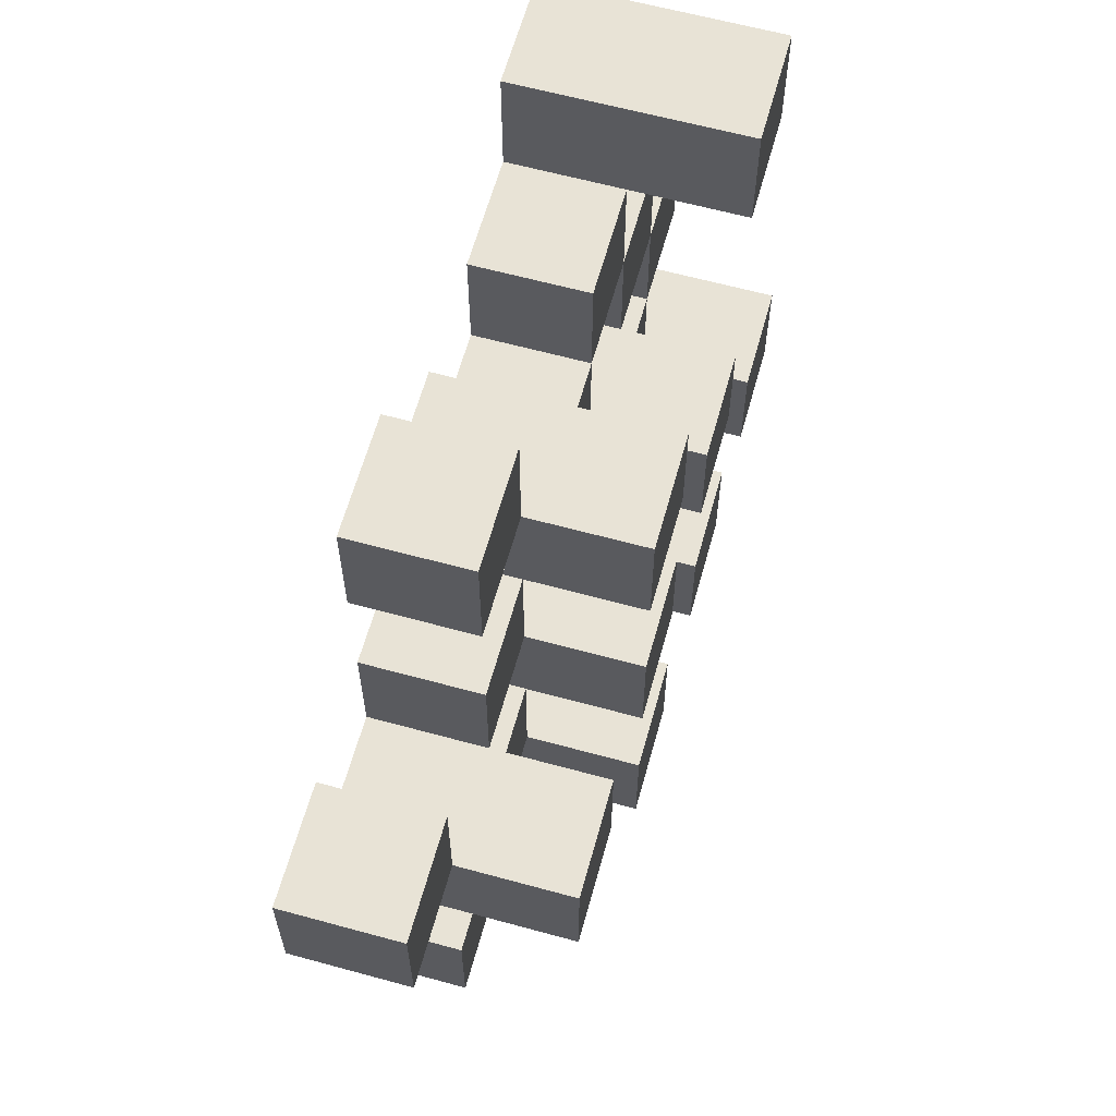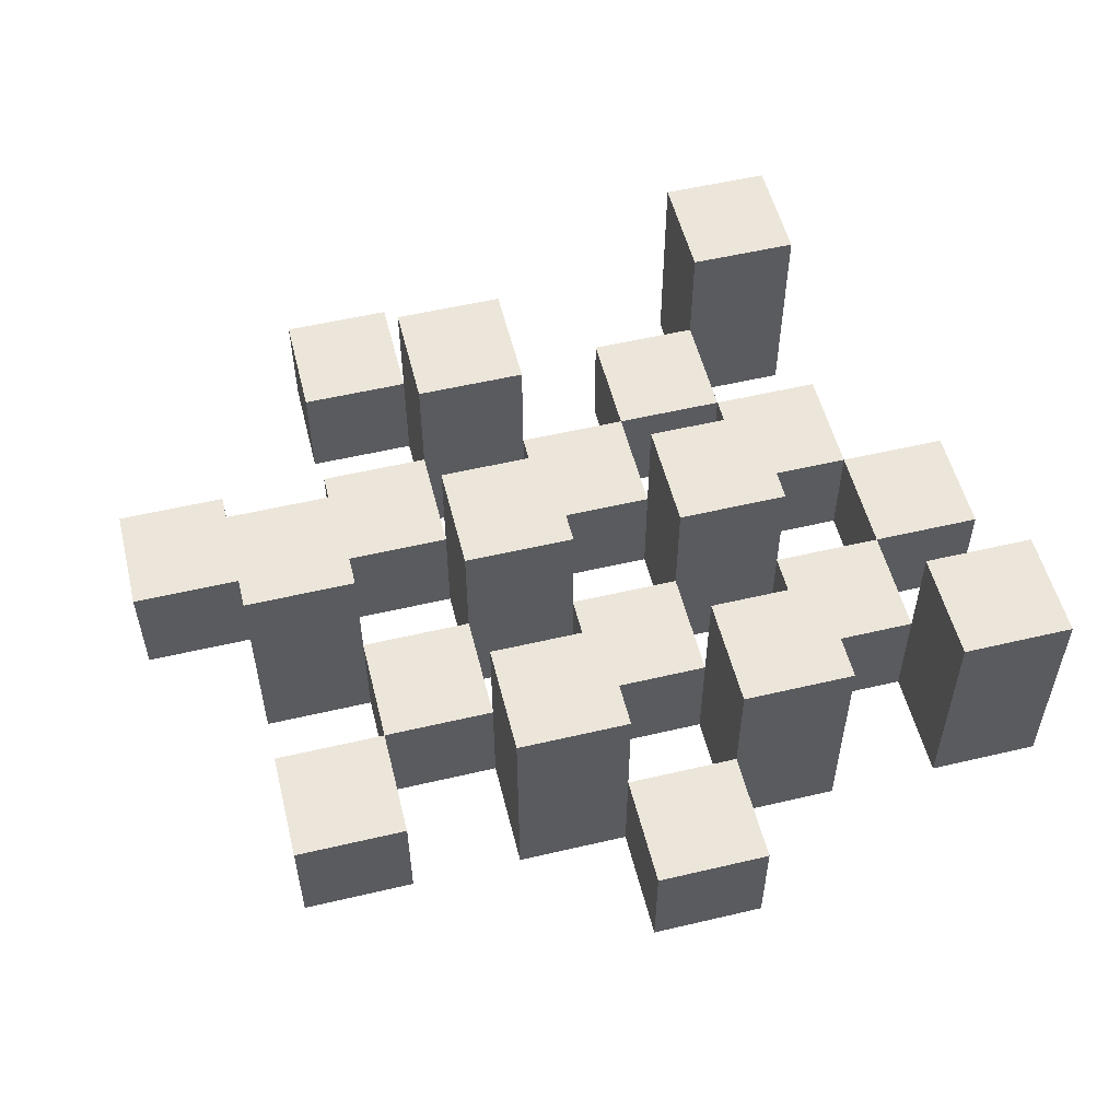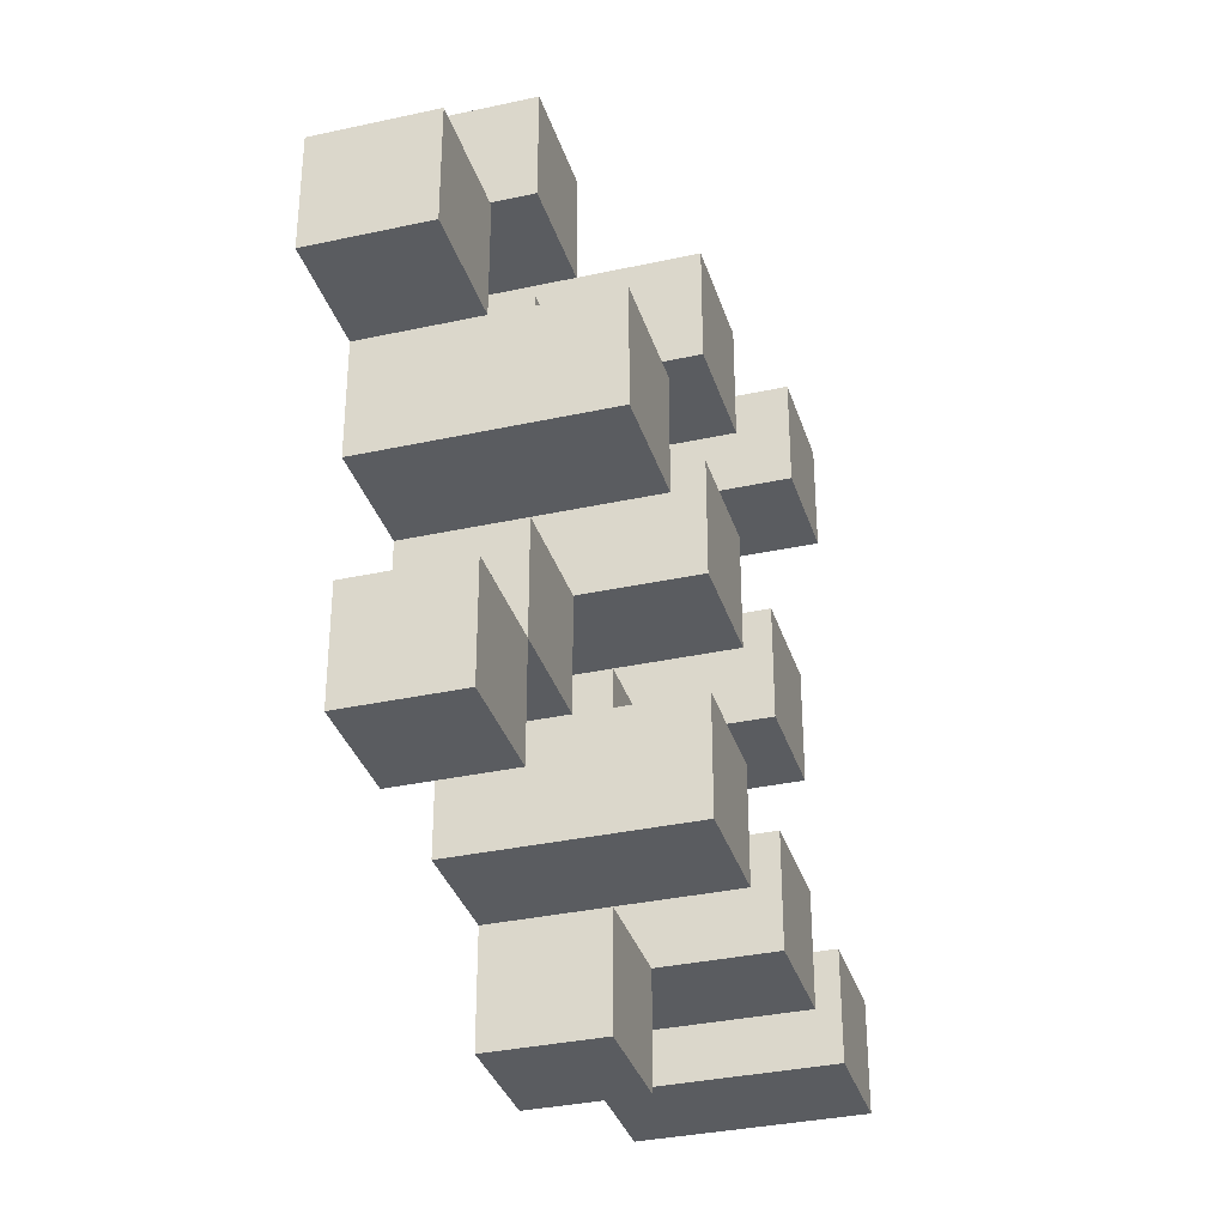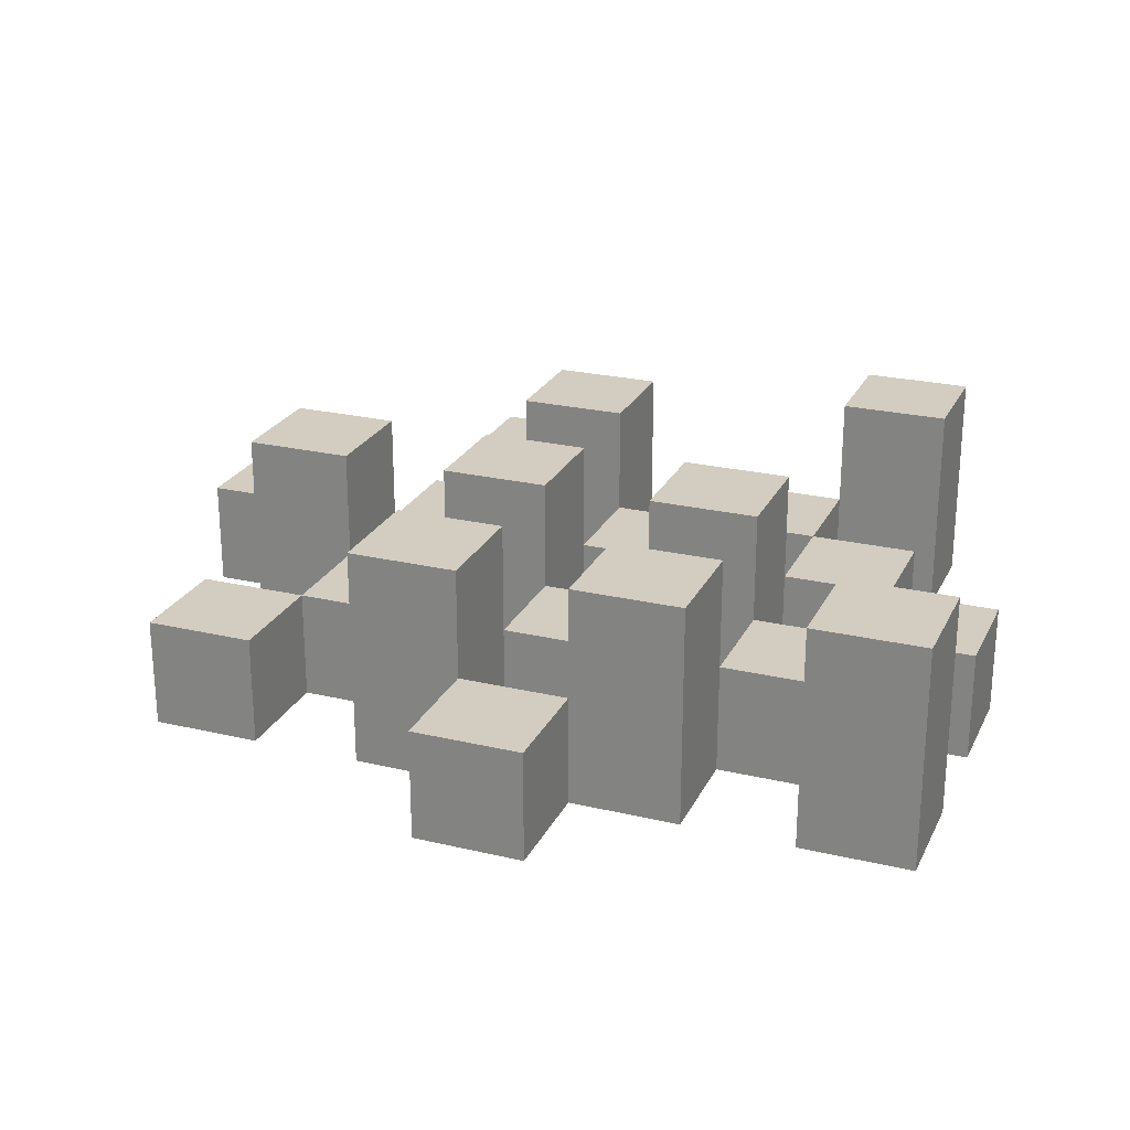
<metadata>
{"format":"obj","ext":"obj","renderer":"f3d","projection":"perspective","resolution":1024,"background":"white","views":[{"elev":62.5,"azim":105.5,"up":"+Z"},{"elev":54.4,"azim":166.0,"up":"+Y"},{"elev":-34.1,"azim":106.5,"up":"+Z"},{"elev":24.3,"azim":-158.8,"up":"+Y"}]}
</metadata>
<code>
o
v 14.8 0.9 29.3
v 14.8 0.9 29.2
v 14.8 0.9 29.1
v 14.8 0.9 29
v 14.8 1 29.3
v 14.8 1 29.2
v 14.8 1.1 29.1
v 14.8 1.1 29
v 14.9 0.9 29.6
v 14.9 0.9 29.5
v 14.9 0.9 29.4
v 14.9 0.9 29.3
v 14.9 0.9 29.2
v 14.9 0.9 29.1
v 14.9 1 29.4
v 14.9 1 29.3
v 14.9 1 29.2
v 14.9 1 29.1
v 14.9 1.1 29.6
v 14.9 1.1 29.5
v 15 0.9 29.5
v 15 0.9 29.4
v 15 0.9 29.3
v 15 0.9 29.2
v 15 0.9 29.1
v 15 0.9 29
v 15 1 29.5
v 15 1 29.4
v 15 1 29.3
v 15 1 29.2
v 15 1 29.1
v 15 1.1 29.3
v 15 1.1 29.2
v 15 1.1 29.1
v 15 1.1 29
v 15.1 0.9 29.4
v 15.1 0.9 29.3
v 15.1 0.9 29.2
v 15.1 0.9 29.1
v 15.1 0.9 29
v 15.1 0.9 28.9
v 15.1 1 29.4
v 15.1 1 29.3
v 15.1 1 29.2
v 15.1 1 29.1
v 15.1 1 29
v 15.1 1 28.9
v 15.2 0.9 29.5
v 15.2 0.9 29.4
v 15.2 0.9 29.3
v 15.2 0.9 29.2
v 15.2 0.9 29.1
v 15.2 0.9 29
v 15.2 1 29.4
v 15.2 1 29.3
v 15.2 1 29.2
v 15.2 1 29.1
v 15.2 1 29
v 15.2 1.1 29.5
v 15.2 1.1 29.4
v 15.2 1.1 29.3
v 15.2 1.1 29.2
v 15.2 1.1 29.1
v 15.2 1.1 29
v 15.3 0.9 29.6
v 15.3 0.9 29.5
v 15.3 0.9 29.4
v 15.3 0.9 29.3
v 15.3 0.9 29.2
v 15.3 0.9 29.1
v 15.3 1 29.6
v 15.3 1 29.5
v 15.3 1 29.4
v 15.3 1 29.3
v 15.3 1 29.2
v 15.3 1 29.1
v 15.4 0.9 29.3
v 15.4 0.9 29.2
v 15.4 0.9 29.1
v 15.4 0.9 29
v 15.4 1 29.3
v 15.4 1 29.2
v 15.4 1 29.1
v 15.4 1 29
v 15.4 1.1 29.3
v 15.4 1.1 29.2
v 15.5 0.9 29.4
v 15.5 0.9 29.3
v 15.5 1 29.4
v 15.5 1 29.3
v 14.9 0.9 29.3
v 14.9 0.9 29.2
v 14.9 0.9 29.1
v 14.9 0.9 29
v 14.9 1 29.3
v 14.9 1 29.2
v 14.9 1 29.1
v 14.9 1.1 29.1
v 14.9 1.1 29
v 15 0.9 29.6
v 15 0.9 29.5
v 15 0.9 29.4
v 15 0.9 29.3
v 15 0.9 29.2
v 15 0.9 29.1
v 15 1 29.5
v 15 1 29.4
v 15 1 29.3
v 15 1 29.2
v 15 1 29.1
v 15 1.1 29.6
v 15 1.1 29.5
v 15.1 0.9 29.5
v 15.1 0.9 29.4
v 15.1 0.9 29.3
v 15.1 0.9 29.2
v 15.1 0.9 29.1
v 15.1 0.9 29
v 15.1 1 29.5
v 15.1 1 29.4
v 15.1 1 29.3
v 15.1 1 29.2
v 15.1 1 29.1
v 15.1 1 29
v 15.1 1.1 29.3
v 15.1 1.1 29.2
v 15.1 1.1 29.1
v 15.1 1.1 29
v 15.2 0.9 29.4
v 15.2 0.9 29.3
v 15.2 0.9 29.2
v 15.2 0.9 29.1
v 15.2 0.9 29
v 15.2 0.9 28.9
v 15.2 1 29.4
v 15.2 1 29.3
v 15.2 1 29.2
v 15.2 1 29.1
v 15.2 1 29
v 15.2 1 28.9
v 15.3 0.9 29.5
v 15.3 0.9 29.4
v 15.3 0.9 29.3
v 15.3 0.9 29.2
v 15.3 0.9 29.1
v 15.3 0.9 29
v 15.3 1 29.5
v 15.3 1 29.4
v 15.3 1 29.3
v 15.3 1 29.2
v 15.3 1 29.1
v 15.3 1.1 29.5
v 15.3 1.1 29.4
v 15.3 1.1 29.3
v 15.3 1.1 29.2
v 15.3 1.1 29.1
v 15.3 1.1 29
v 15.4 0.9 29.6
v 15.4 0.9 29.5
v 15.4 0.9 29.4
v 15.4 0.9 29.3
v 15.4 0.9 29.2
v 15.4 0.9 29.1
v 15.4 1 29.6
v 15.4 1 29.5
v 15.4 1 29.4
v 15.4 1 29.3
v 15.4 1 29.2
v 15.4 1 29.1
v 15.5 0.9 29.3
v 15.5 0.9 29.2
v 15.5 0.9 29.1
v 15.5 0.9 29
v 15.5 1 29.3
v 15.5 1 29.1
v 15.5 1 29
v 15.5 1.1 29.3
v 15.5 1.1 29.2
v 15.6 0.9 29.4
v 15.6 0.9 29.3
v 15.6 1 29.4
v 15.6 1 29.3
v 14.9 0.9 29.6
v 14.9 1.1 29.6
v 15 0.9 29.6
v 15 1.1 29.6
v 15.3 0.9 29.6
v 15.3 1 29.6
v 15.4 0.9 29.6
v 15.4 1 29.6
v 15 0.9 29.5
v 15 1 29.5
v 15.1 0.9 29.5
v 15.1 1 29.5
v 15.2 0.9 29.5
v 15.2 1.1 29.5
v 15.3 0.9 29.5
v 15.3 1 29.5
v 15.3 1.1 29.5
v 14.9 0.9 29.4
v 14.9 1 29.4
v 15 0.9 29.4
v 15 1 29.4
v 15.1 0.9 29.4
v 15.1 1 29.4
v 15.2 0.9 29.4
v 15.2 1 29.4
v 15.3 0.9 29.4
v 15.3 1 29.4
v 15.4 0.9 29.4
v 15.4 1 29.4
v 15.5 0.9 29.4
v 15.5 1 29.4
v 15.6 0.9 29.4
v 15.6 1 29.4
v 14.8 0.9 29.3
v 14.8 1 29.3
v 14.9 0.9 29.3
v 14.9 1 29.3
v 15 0.9 29.3
v 15 1 29.3
v 15 1.1 29.3
v 15.1 0.9 29.3
v 15.1 1 29.3
v 15.1 1.1 29.3
v 15.2 0.9 29.3
v 15.2 1 29.3
v 15.2 1.1 29.3
v 15.3 0.9 29.3
v 15.3 1 29.3
v 15.3 1.1 29.3
v 15.4 0.9 29.3
v 15.4 1 29.3
v 15.4 1.1 29.3
v 15.5 0.9 29.3
v 15.5 1 29.3
v 15.5 1.1 29.3
v 14.9 0.9 29.2
v 14.9 1 29.2
v 15 0.9 29.2
v 15 1 29.2
v 15.1 0.9 29.2
v 15.1 1 29.2
v 15.2 0.9 29.2
v 15.2 1 29.2
v 15.3 0.9 29.2
v 15.3 1 29.2
v 15.4 0.9 29.2
v 15.4 1 29.2
v 14.8 0.9 29.1
v 14.8 1.1 29.1
v 14.9 0.9 29.1
v 14.9 1 29.1
v 14.9 1.1 29.1
v 15 0.9 29.1
v 15 1 29.1
v 15 1.1 29.1
v 15.1 0.9 29.1
v 15.1 1 29.1
v 15.1 1.1 29.1
v 15.2 0.9 29.1
v 15.2 1 29.1
v 15.2 1.1 29.1
v 15.3 0.9 29.1
v 15.3 1 29.1
v 15.3 1.1 29.1
v 15.4 0.9 29.1
v 15.4 1 29.1
v 15.5 0.9 29.1
v 15.5 1 29.1
v 15.1 0.9 29
v 15.1 1 29
v 15.2 0.9 29
v 15.2 1 29
v 14.9 0.9 29.5
v 14.9 1.1 29.5
v 15 0.9 29.5
v 15 1 29.5
v 15 1.1 29.5
v 15.3 0.9 29.5
v 15.3 1 29.5
v 15.4 0.9 29.5
v 15.4 1 29.5
v 15 0.9 29.4
v 15 1 29.4
v 15.1 0.9 29.4
v 15.1 1 29.4
v 15.2 0.9 29.4
v 15.2 1 29.4
v 15.2 1.1 29.4
v 15.3 0.9 29.4
v 15.3 1 29.4
v 15.3 1.1 29.4
v 14.9 0.9 29.3
v 14.9 1 29.3
v 15 0.9 29.3
v 15 1 29.3
v 15.1 0.9 29.3
v 15.1 1 29.3
v 15.2 0.9 29.3
v 15.2 1 29.3
v 15.3 0.9 29.3
v 15.3 1 29.3
v 15.4 0.9 29.3
v 15.4 1 29.3
v 15.5 0.9 29.3
v 15.5 1 29.3
v 15.6 0.9 29.3
v 15.6 1 29.3
v 14.8 0.9 29.2
v 14.8 1 29.2
v 14.9 0.9 29.2
v 14.9 1 29.2
v 15 0.9 29.2
v 15 1 29.2
v 15 1.1 29.2
v 15.1 0.9 29.2
v 15.1 1 29.2
v 15.1 1.1 29.2
v 15.2 0.9 29.2
v 15.2 1 29.2
v 15.2 1.1 29.2
v 15.3 0.9 29.2
v 15.3 1 29.2
v 15.3 1.1 29.2
v 15.4 0.9 29.2
v 15.4 1 29.2
v 15.4 1.1 29.2
v 15.5 0.9 29.2
v 15.5 1.1 29.2
v 14.9 0.9 29.1
v 14.9 1 29.1
v 15 0.9 29.1
v 15 1 29.1
v 15.1 0.9 29.1
v 15.1 1 29.1
v 15.2 0.9 29.1
v 15.2 1 29.1
v 15.3 0.9 29.1
v 15.3 1 29.1
v 15.4 0.9 29.1
v 15.4 1 29.1
v 14.8 0.9 29
v 14.8 1.1 29
v 14.9 0.9 29
v 14.9 1.1 29
v 15 0.9 29
v 15 1.1 29
v 15.1 0.9 29
v 15.1 1 29
v 15.1 1.1 29
v 15.2 0.9 29
v 15.2 1 29
v 15.2 1.1 29
v 15.3 0.9 29
v 15.3 1.1 29
v 15.4 0.9 29
v 15.4 1 29
v 15.5 0.9 29
v 15.5 1 29
v 15.1 0.9 28.9
v 15.1 1 28.9
v 15.2 0.9 28.9
v 15.2 1 28.9
v 14.9 0.9 29.6
v 15 0.9 29.6
v 15.3 0.9 29.6
v 15.4 0.9 29.6
v 14.9 0.9 29.5
v 15 0.9 29.5
v 15.1 0.9 29.5
v 15.2 0.9 29.5
v 15.3 0.9 29.5
v 15.4 0.9 29.5
v 14.9 0.9 29.4
v 15 0.9 29.4
v 15.1 0.9 29.4
v 15.2 0.9 29.4
v 15.3 0.9 29.4
v 15.4 0.9 29.4
v 15.5 0.9 29.4
v 15.6 0.9 29.4
v 14.8 0.9 29.3
v 14.9 0.9 29.3
v 15 0.9 29.3
v 15.1 0.9 29.3
v 15.2 0.9 29.3
v 15.3 0.9 29.3
v 15.4 0.9 29.3
v 15.5 0.9 29.3
v 15.6 0.9 29.3
v 14.8 0.9 29.2
v 14.9 0.9 29.2
v 15 0.9 29.2
v 15.1 0.9 29.2
v 15.2 0.9 29.2
v 15.3 0.9 29.2
v 15.4 0.9 29.2
v 15.5 0.9 29.2
v 14.8 0.9 29.1
v 14.9 0.9 29.1
v 15 0.9 29.1
v 15.1 0.9 29.1
v 15.2 0.9 29.1
v 15.3 0.9 29.1
v 15.4 0.9 29.1
v 15.5 0.9 29.1
v 14.8 0.9 29
v 14.9 0.9 29
v 15 0.9 29
v 15.1 0.9 29
v 15.2 0.9 29
v 15.3 0.9 29
v 15.4 0.9 29
v 15.5 0.9 29
v 15.1 0.9 28.9
v 15.2 0.9 28.9
v 15.3 1 29.6
v 15.4 1 29.6
v 15 1 29.5
v 15.1 1 29.5
v 15.3 1 29.5
v 15.4 1 29.5
v 14.9 1 29.4
v 15 1 29.4
v 15.1 1 29.4
v 15.2 1 29.4
v 15.3 1 29.4
v 15.4 1 29.4
v 15.5 1 29.4
v 15.6 1 29.4
v 14.8 1 29.3
v 14.9 1 29.3
v 15 1 29.3
v 15.1 1 29.3
v 15.2 1 29.3
v 15.3 1 29.3
v 15.4 1 29.3
v 15.5 1 29.3
v 15.6 1 29.3
v 14.8 1 29.2
v 14.9 1 29.2
v 15 1 29.2
v 15.1 1 29.2
v 15.2 1 29.2
v 15.3 1 29.2
v 15.4 1 29.2
v 14.9 1 29.1
v 15 1 29.1
v 15.1 1 29.1
v 15.2 1 29.1
v 15.3 1 29.1
v 15.4 1 29.1
v 15.5 1 29.1
v 15.1 1 29
v 15.2 1 29
v 15.4 1 29
v 15.5 1 29
v 15.1 1 28.9
v 15.2 1 28.9
v 14.9 1.1 29.6
v 15 1.1 29.6
v 14.9 1.1 29.5
v 15 1.1 29.5
v 15.2 1.1 29.5
v 15.3 1.1 29.5
v 15.2 1.1 29.4
v 15.3 1.1 29.4
v 15 1.1 29.3
v 15.1 1.1 29.3
v 15.2 1.1 29.3
v 15.3 1.1 29.3
v 15.4 1.1 29.3
v 15.5 1.1 29.3
v 15 1.1 29.2
v 15.1 1.1 29.2
v 15.2 1.1 29.2
v 15.3 1.1 29.2
v 15.4 1.1 29.2
v 15.5 1.1 29.2
v 14.8 1.1 29.1
v 14.9 1.1 29.1
v 15 1.1 29.1
v 15.1 1.1 29.1
v 15.2 1.1 29.1
v 15.3 1.1 29.1
v 14.8 1.1 29
v 14.9 1.1 29
v 15 1.1 29
v 15.1 1.1 29
v 15.2 1.1 29
v 15.3 1.1 29
f 5 2 1
f 6 2 5
f 7 4 3
f 8 4 7
f 15 12 11
f 16 12 15
f 17 14 13
f 18 14 17
f 19 10 9
f 20 10 19
f 27 22 21
f 28 22 27
f 29 24 23
f 30 24 29
f 31 26 25
f 32 30 29
f 33 30 32
f 34 26 31
f 35 26 34
f 42 37 36
f 43 37 42
f 44 39 38
f 45 39 44
f 46 41 40
f 47 41 46
f 54 49 48
f 55 51 50
f 56 51 55
f 57 53 52
f 58 53 57
f 59 54 48
f 60 54 59
f 61 56 55
f 62 56 61
f 63 58 57
f 64 58 63
f 71 66 65
f 72 66 71
f 73 68 67
f 74 68 73
f 75 70 69
f 76 70 75
f 81 78 77
f 82 78 81
f 83 80 79
f 84 80 83
f 85 82 81
f 86 82 85
f 89 88 87
f 90 88 89
f 91 92 95
f 95 92 96
f 93 94 97
f 97 94 98
f 98 94 99
f 100 101 106
f 102 103 107
f 107 103 108
f 104 105 109
f 109 105 110
f 100 106 111
f 111 106 112
f 113 114 119
f 119 114 120
f 115 116 121
f 121 116 122
f 117 118 123
f 123 118 124
f 121 122 125
f 125 122 126
f 123 124 127
f 127 124 128
f 129 130 135
f 135 130 136
f 131 132 137
f 137 132 138
f 133 134 139
f 139 134 140
f 141 142 147
f 147 142 148
f 143 144 149
f 149 144 150
f 145 146 151
f 147 148 152
f 152 148 153
f 149 150 154
f 154 150 155
f 151 146 156
f 156 146 157
f 158 159 164
f 164 159 165
f 160 161 166
f 166 161 167
f 162 163 168
f 168 163 169
f 170 171 174
f 172 173 175
f 175 173 176
f 174 171 177
f 177 171 178
f 179 180 181
f 181 180 182
f 185 184 183
f 186 184 185
f 189 188 187
f 190 188 189
f 193 192 191
f 194 192 193
f 197 196 195
f 198 196 197
f 199 196 198
f 202 201 200
f 203 201 202
f 206 205 204
f 207 205 206
f 210 209 208
f 211 209 210
f 214 213 212
f 215 213 214
f 218 217 216
f 219 217 218
f 223 221 220
f 223 222 221
f 224 222 223
f 225 222 224
f 229 227 226
f 229 228 227
f 230 228 229
f 231 228 230
f 235 233 232
f 235 234 233
f 236 234 235
f 237 234 236
f 240 239 238
f 241 239 240
f 244 243 242
f 245 243 244
f 248 247 246
f 249 247 248
f 252 251 250
f 253 251 252
f 254 251 253
f 258 256 255
f 258 257 256
f 259 257 258
f 260 257 259
f 264 262 261
f 264 263 262
f 265 263 264
f 266 263 265
f 269 268 267
f 270 268 269
f 273 272 271
f 274 272 273
f 275 276 277
f 277 276 278
f 278 276 279
f 280 281 282
f 282 281 283
f 284 285 286
f 286 285 287
f 288 289 291
f 289 290 291
f 291 290 292
f 292 290 293
f 294 295 296
f 296 295 297
f 298 299 300
f 300 299 301
f 302 303 304
f 304 303 305
f 306 307 308
f 308 307 309
f 310 311 312
f 312 311 313
f 314 315 317
f 315 316 317
f 317 316 318
f 318 316 319
f 320 321 323
f 321 322 323
f 323 322 324
f 324 322 325
f 326 327 329
f 327 328 329
f 329 328 330
f 331 332 333
f 333 332 334
f 335 336 337
f 337 336 338
f 339 340 341
f 341 340 342
f 343 344 345
f 345 344 346
f 347 348 349
f 349 348 350
f 350 348 351
f 352 353 355
f 353 354 355
f 355 354 356
f 357 358 359
f 359 358 360
f 361 362 363
f 363 362 364
f 369 366 365
f 370 366 369
f 373 368 367
f 374 368 373
f 376 371 370
f 377 371 376
f 378 373 372
f 379 373 378
f 384 376 375
f 385 376 384
f 386 378 377
f 387 378 386
f 388 380 379
f 389 380 388
f 390 382 381
f 391 382 390
f 392 384 383
f 393 384 392
f 394 386 385
f 395 386 394
f 396 388 387
f 397 388 396
f 398 390 389
f 399 390 398
f 401 394 393
f 402 394 401
f 403 396 395
f 404 396 403
f 405 398 397
f 406 398 405
f 408 401 400
f 409 401 408
f 410 403 402
f 411 403 410
f 412 405 404
f 413 405 412
f 414 407 406
f 415 407 414
f 416 412 411
f 417 412 416
f 418 419 422
f 422 419 423
f 420 421 425
f 425 421 426
f 424 425 433
f 433 425 434
f 426 427 435
f 435 427 436
f 428 429 437
f 437 429 438
f 430 431 439
f 439 431 440
f 432 433 441
f 441 433 442
f 442 443 448
f 448 443 449
f 444 445 450
f 450 445 451
f 446 447 452
f 452 447 453
f 453 454 457
f 457 454 458
f 455 456 459
f 459 456 460
f 461 462 463
f 463 462 464
f 465 466 467
f 467 466 468
f 469 470 475
f 475 470 476
f 471 472 477
f 477 472 478
f 473 474 479
f 479 474 480
f 481 482 487
f 487 482 488
f 483 484 489
f 489 484 490
f 485 486 491
f 491 486 492

</code>
